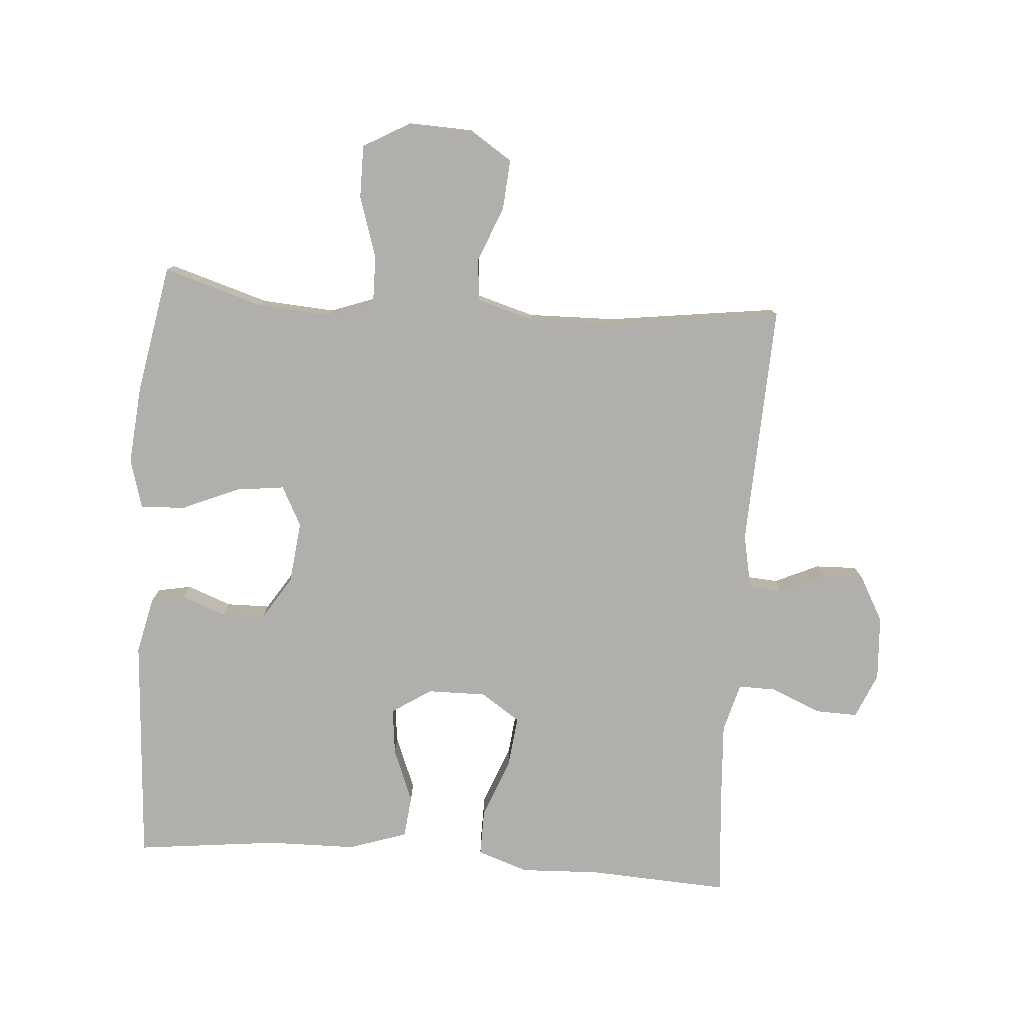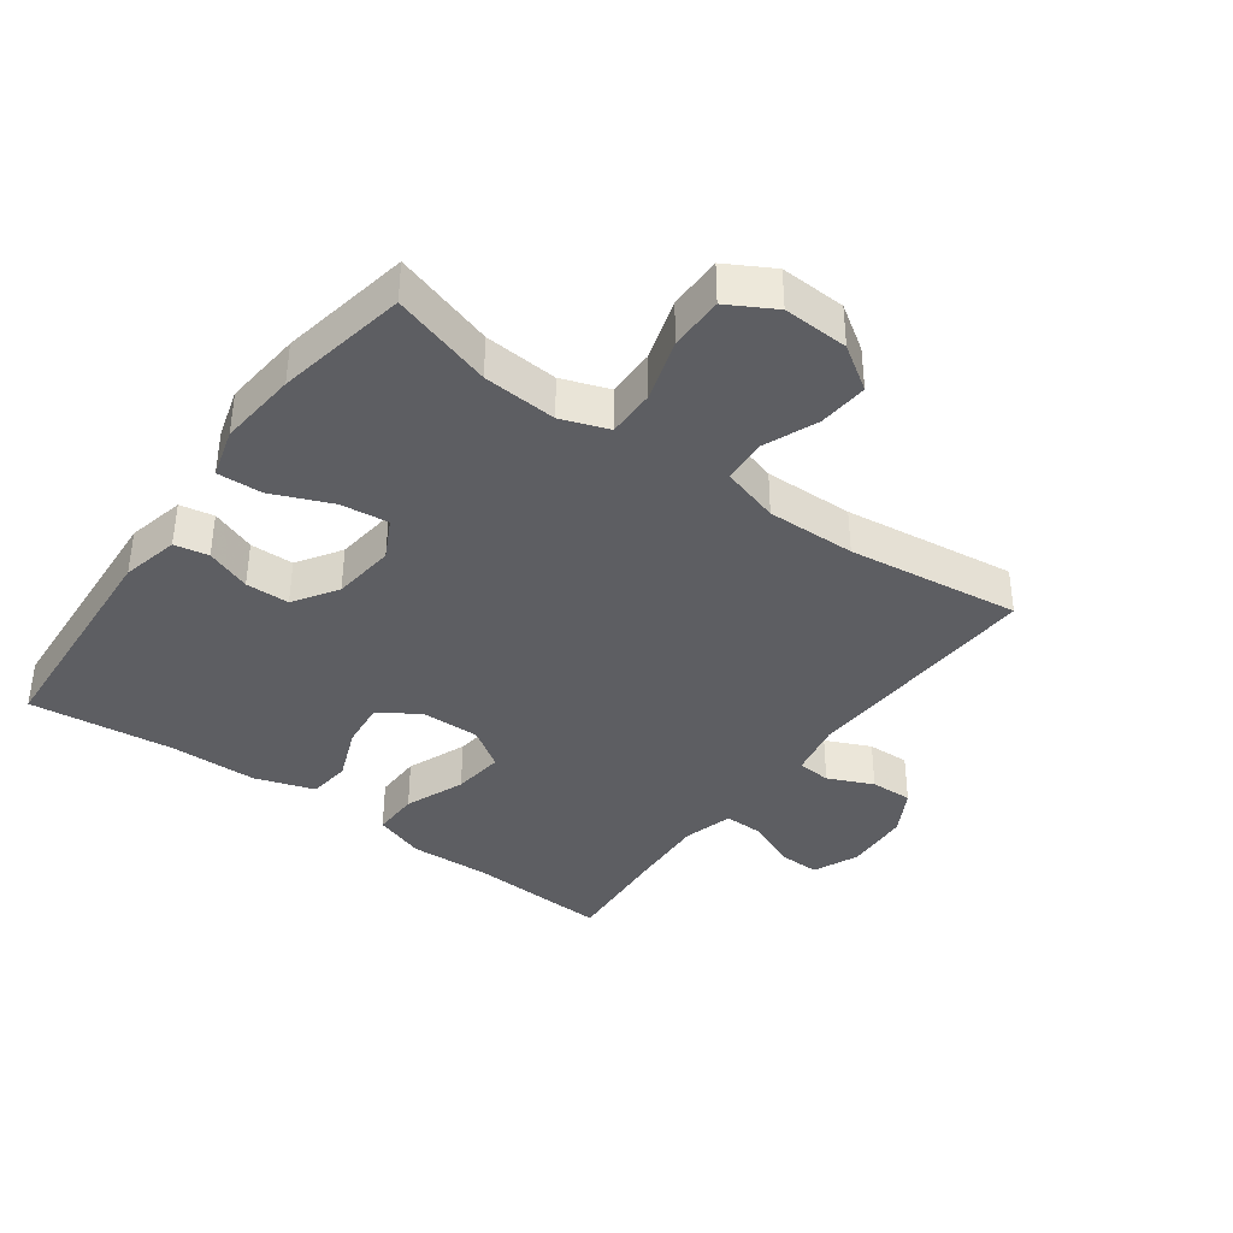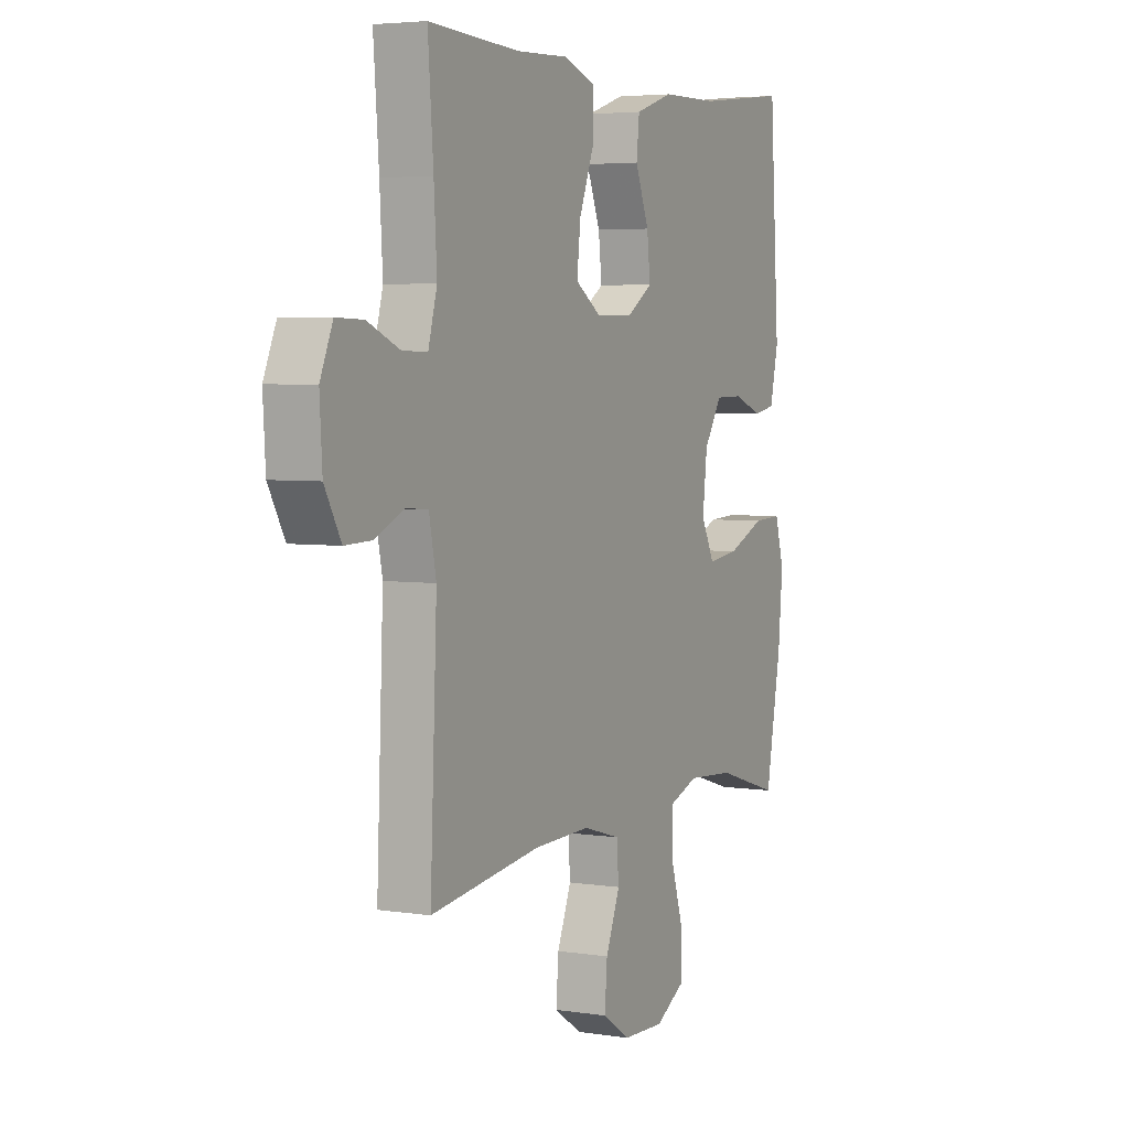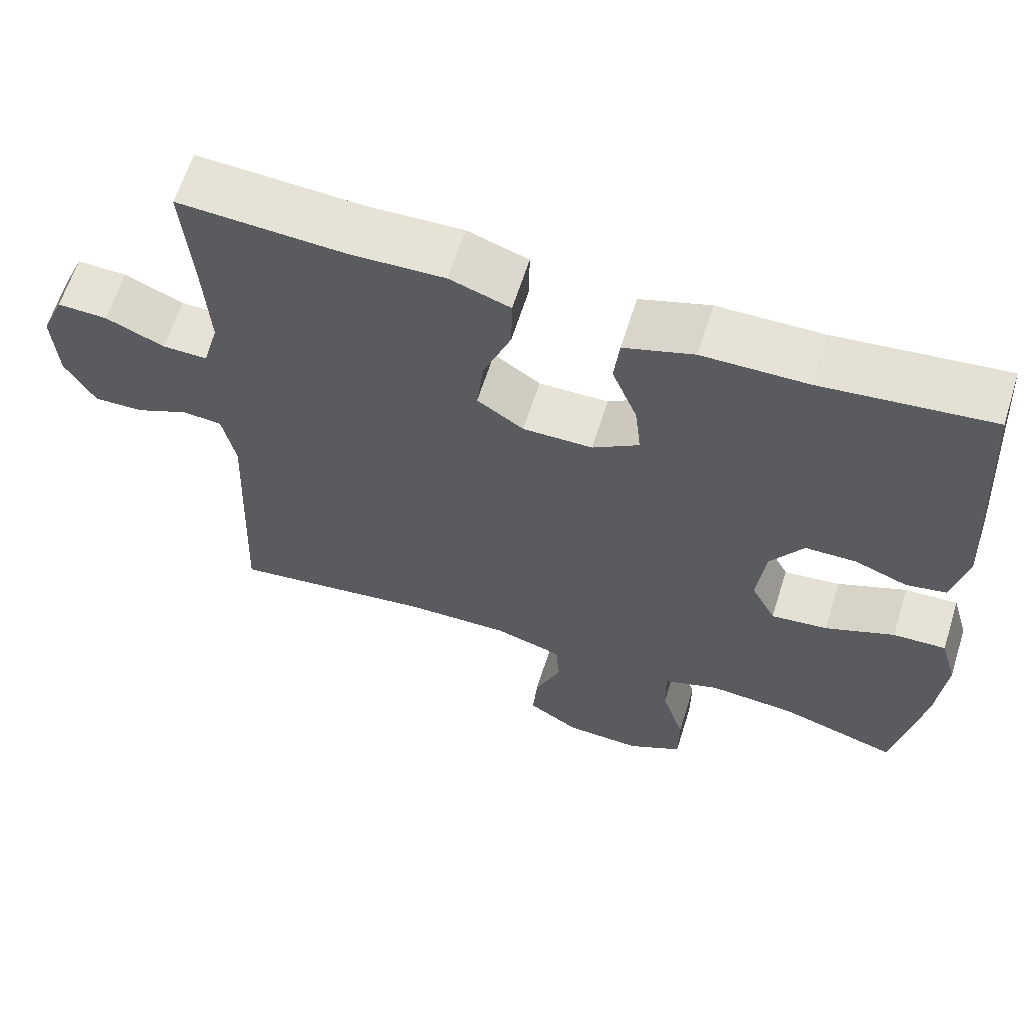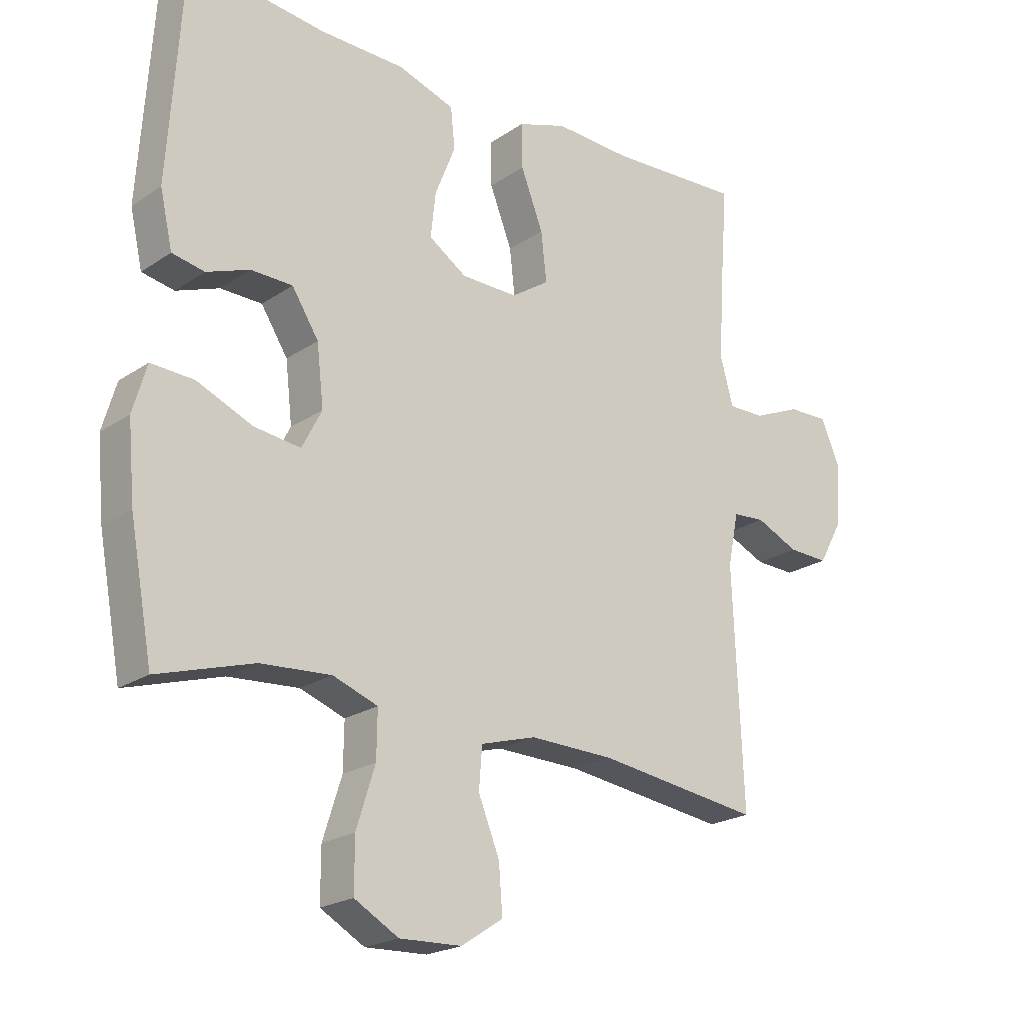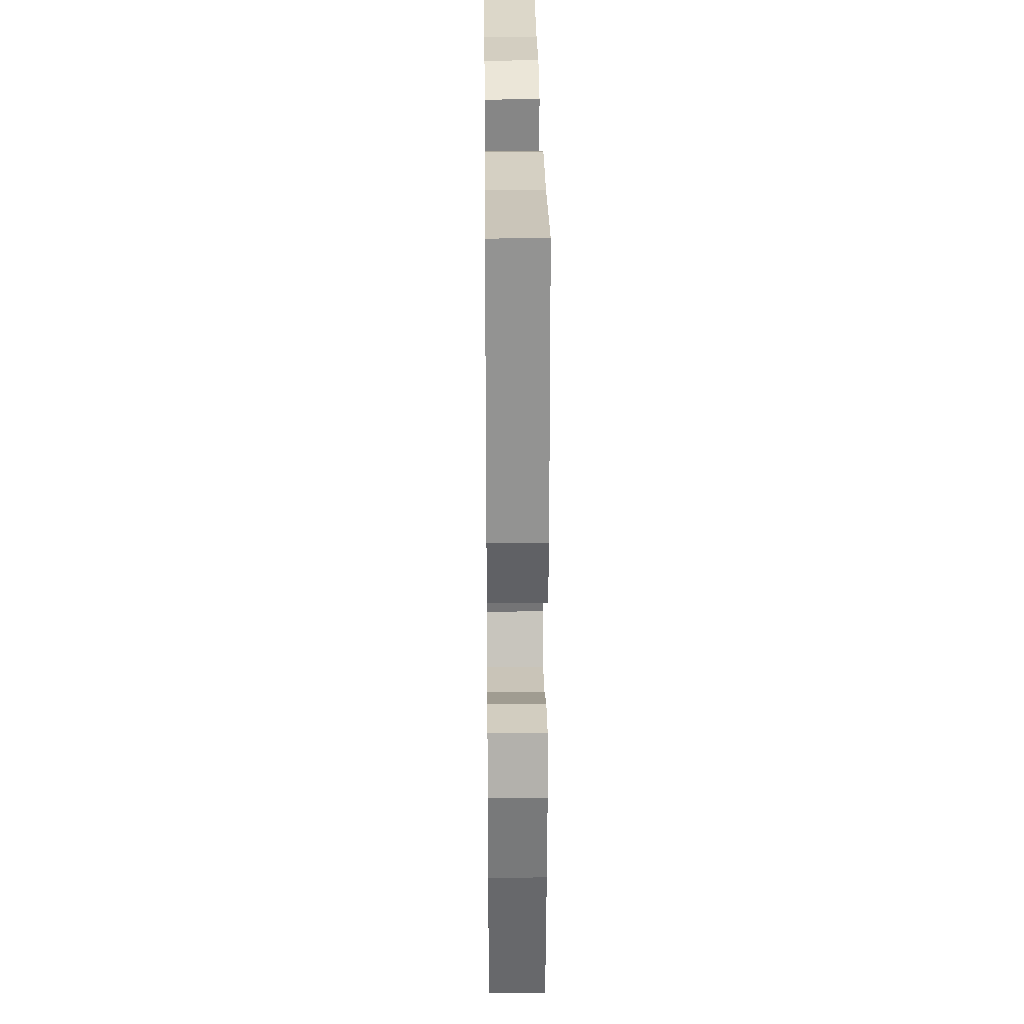
<metadata>
{"format":"obj","ext":"obj","renderer":"f3d","projection":"perspective","resolution":1024,"background":"white","views":[{"elev":-78.3,"azim":175.8,"up":"+Y"},{"elev":-38.3,"azim":143.8,"up":"+Y"},{"elev":4.4,"azim":-63.4,"up":"+Z"},{"elev":63.0,"azim":17.5,"up":"+Z"},{"elev":-21.6,"azim":139.6,"up":"+Z"},{"elev":27.2,"azim":89.4,"up":"+Z"}]}
</metadata>
<code>
v 0.5 0.07 0.5
v 0.523 0.07 0.146
v 0.503 0.07 0.058
v 0.451 0.07 0.048
v 0.382 0.07 0.074
v 0.315 0.07 0.073
v 0.272 0.07 0.006
v 0.261 0.07 -0.09
v 0.293 0.07 -0.152
v 0.367 0.07 -0.143
v 0.457 0.07 -0.105
v 0.526 0.07 -0.102
v 0.548 0.07 -0.178
v 0.537 0.07 -0.299
v 0.5 0.07 -0.5
v 0.346 0.07 -0.453
v 0.233 0.07 -0.445
v 0.161 0.07 -0.471
v 0.162 0.07 -0.545
v 0.192 0.07 -0.64
v 0.192 0.07 -0.722
v 0.121 0.07 -0.762
v 0.021 0.07 -0.758
v -0.046 0.07 -0.714
v -0.04 0.07 -0.638
v -0.006 0.07 -0.554
v -0.011 0.07 -0.488
v -0.1 0.07 -0.462
v -0.236 0.07 -0.465
v -0.5 0.07 -0.5
v -0.484 0.07 -0.124
v -0.501 0.07 -0.04
v -0.553 0.07 -0.036
v -0.622 0.07 -0.067
v -0.687 0.07 -0.069
v -0.726 0.07 0.001
v -0.732 0.07 0.102
v -0.702 0.07 0.172
v -0.637 0.07 0.17
v -0.56 0.07 0.137
v -0.501 0.07 0.136
v -0.48 0.07 0.212
v -0.487 0.07 0.331
v -0.5 0.07 0.5
v -0.283 0.07 0.488
v -0.16 0.07 0.493
v -0.081 0.07 0.466
v -0.082 0.07 0.394
v -0.118 0.07 0.302
v -0.127 0.07 0.223
v -0.066 0.07 0.182
v 0.025 0.07 0.183
v 0.086 0.07 0.223
v 0.078 0.07 0.295
v 0.045 0.07 0.378
v 0.052 0.07 0.443
v 0.143 0.07 0.473
v 0.28 0.07 0.475
v 0.5 0 0.5
v 0.523 0 0.146
v 0.503 0 0.058
v 0.451 0 0.048
v 0.382 0 0.074
v 0.315 0 0.073
v 0.272 0 0.006
v 0.261 0 -0.09
v 0.293 0 -0.152
v 0.367 0 -0.143
v 0.457 0 -0.105
v 0.526 0 -0.102
v 0.548 0 -0.178
v 0.537 0 -0.299
v 0.5 0 -0.5
v 0.346 0 -0.453
v 0.233 0 -0.445
v 0.161 0 -0.471
v 0.162 0 -0.545
v 0.192 0 -0.64
v 0.192 0 -0.722
v 0.121 0 -0.762
v 0.021 0 -0.758
v -0.046 0 -0.714
v -0.04 0 -0.638
v -0.006 0 -0.554
v -0.011 0 -0.488
v -0.1 0 -0.462
v -0.236 0 -0.465
v -0.5 0 -0.5
v -0.484 0 -0.124
v -0.501 0 -0.04
v -0.553 0 -0.036
v -0.622 0 -0.067
v -0.687 0 -0.069
v -0.726 0 0.001
v -0.732 0 0.102
v -0.702 0 0.172
v -0.637 0 0.17
v -0.56 0 0.137
v -0.501 0 0.136
v -0.48 0 0.212
v -0.487 0 0.331
v -0.5 0 0.5
v -0.283 0 0.488
v -0.16 0 0.493
v -0.081 0 0.466
v -0.082 0 0.394
v -0.118 0 0.302
v -0.127 0 0.223
v -0.066 0 0.182
v 0.025 0 0.183
v 0.086 0 0.223
v 0.078 0 0.295
v 0.045 0 0.378
v 0.052 0 0.443
v 0.143 0 0.473
v 0.28 0 0.475
f 56 57 58
f 55 56 58
f 54 55 58
f 3 4 5
f 2 3 5
f 1 2 5
f 58 1 5
f 54 58 5
f 53 54 5
f 52 53 5 6
f 51 52 6 7
f 47 48 49
f 46 47 49
f 45 46 49
f 45 49 50
f 44 45 50
f 43 44 50
f 42 43 50 51
f 38 39 40
f 37 38 40
f 36 37 40
f 35 36 40
f 34 35 40
f 33 34 40
f 32 33 40 41
f 51 7 8
f 42 51 8
f 41 42 8
f 32 41 8
f 31 32 8
f 24 25 26
f 23 24 26
f 22 23 26
f 21 22 26
f 20 21 26
f 19 20 26
f 18 19 26 27
f 17 18 27 28
f 14 15 16
f 13 14 16
f 12 13 16
f 11 12 16
f 10 11 16
f 9 10 16 17
f 31 8 9
f 30 31 9
f 29 30 9
f 9 17 28 29
f 116 115 114
f 116 114 113
f 116 113 112
f 63 62 61
f 63 61 60
f 63 60 59
f 63 59 116
f 63 116 112
f 63 112 111
f 64 63 111 110
f 65 64 110 109
f 107 106 105
f 107 105 104
f 107 104 103
f 108 107 103
f 108 103 102
f 108 102 101
f 109 108 101 100
f 98 97 96
f 98 96 95
f 98 95 94
f 98 94 93
f 98 93 92
f 98 92 91
f 99 98 91 90
f 66 65 109
f 66 109 100
f 66 100 99
f 66 99 90
f 66 90 89
f 84 83 82
f 84 82 81
f 84 81 80
f 84 80 79
f 84 79 78
f 84 78 77
f 85 84 77 76
f 86 85 76 75
f 74 73 72
f 74 72 71
f 74 71 70
f 74 70 69
f 74 69 68
f 75 74 68 67
f 67 66 89
f 67 89 88
f 67 88 87
f 87 86 75 67
f 1 59 60 2
f 2 60 61 3
f 3 61 62 4
f 4 62 63 5
f 5 63 64 6
f 6 64 65 7
f 7 65 66 8
f 8 66 67 9
f 9 67 68 10
f 10 68 69 11
f 11 69 70 12
f 12 70 71 13
f 13 71 72 14
f 14 72 73 15
f 15 73 74 16
f 16 74 75 17
f 17 75 76 18
f 18 76 77 19
f 19 77 78 20
f 20 78 79 21
f 21 79 80 22
f 22 80 81 23
f 23 81 82 24
f 24 82 83 25
f 25 83 84 26
f 26 84 85 27
f 27 85 86 28
f 28 86 87 29
f 29 87 88 30
f 30 88 89 31
f 31 89 90 32
f 32 90 91 33
f 33 91 92 34
f 34 92 93 35
f 35 93 94 36
f 36 94 95 37
f 37 95 96 38
f 38 96 97 39
f 39 97 98 40
f 40 98 99 41
f 41 99 100 42
f 42 100 101 43
f 43 101 102 44
f 44 102 103 45
f 45 103 104 46
f 46 104 105 47
f 47 105 106 48
f 48 106 107 49
f 49 107 108 50
f 50 108 109 51
f 51 109 110 52
f 52 110 111 53
f 53 111 112 54
f 54 112 113 55
f 55 113 114 56
f 56 114 115 57
f 57 115 116 58
f 58 116 59 1

</code>
